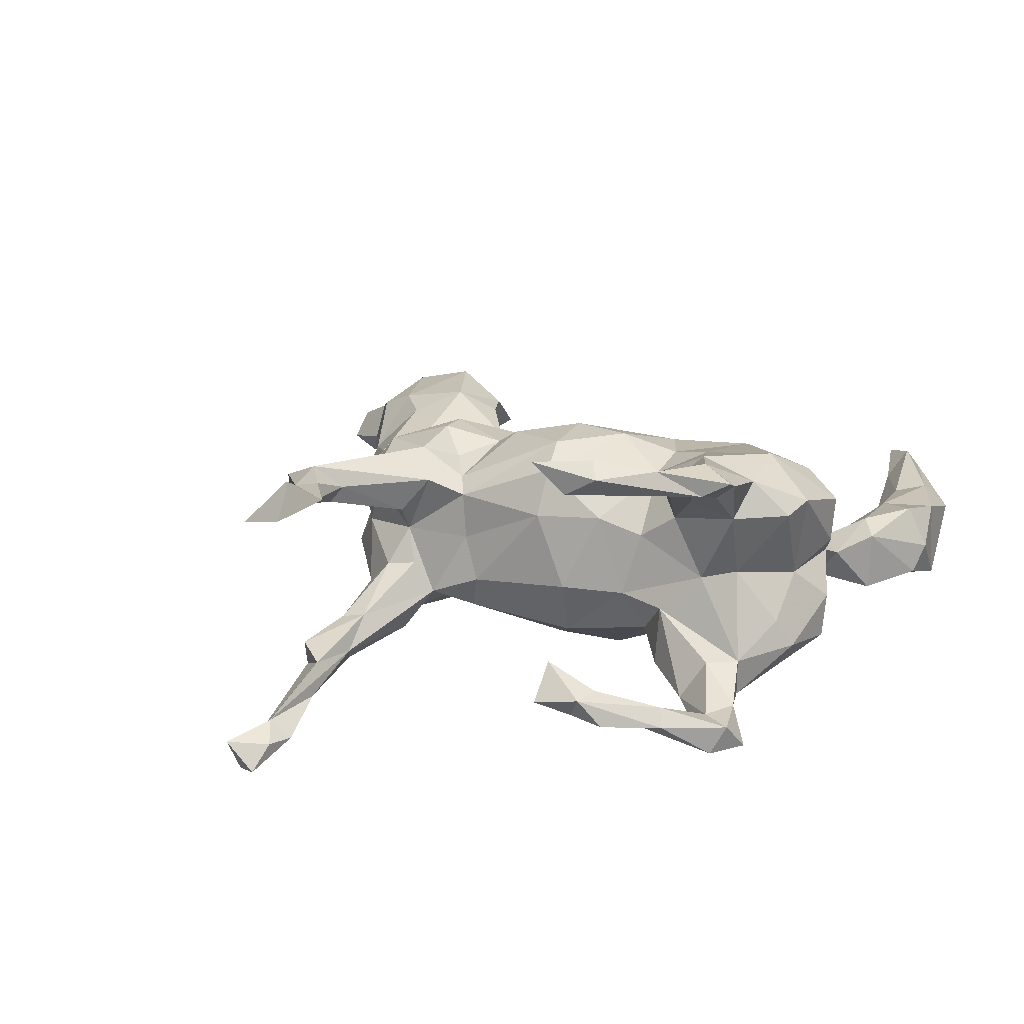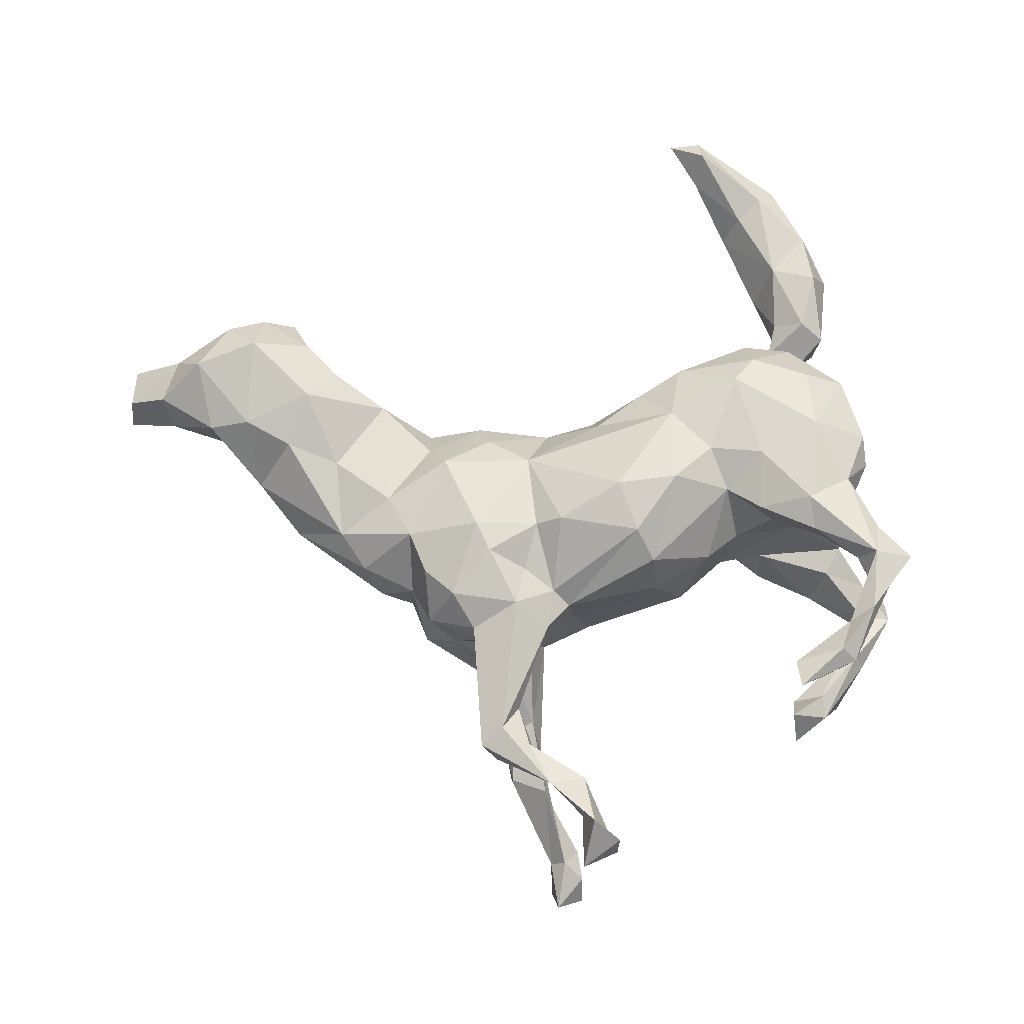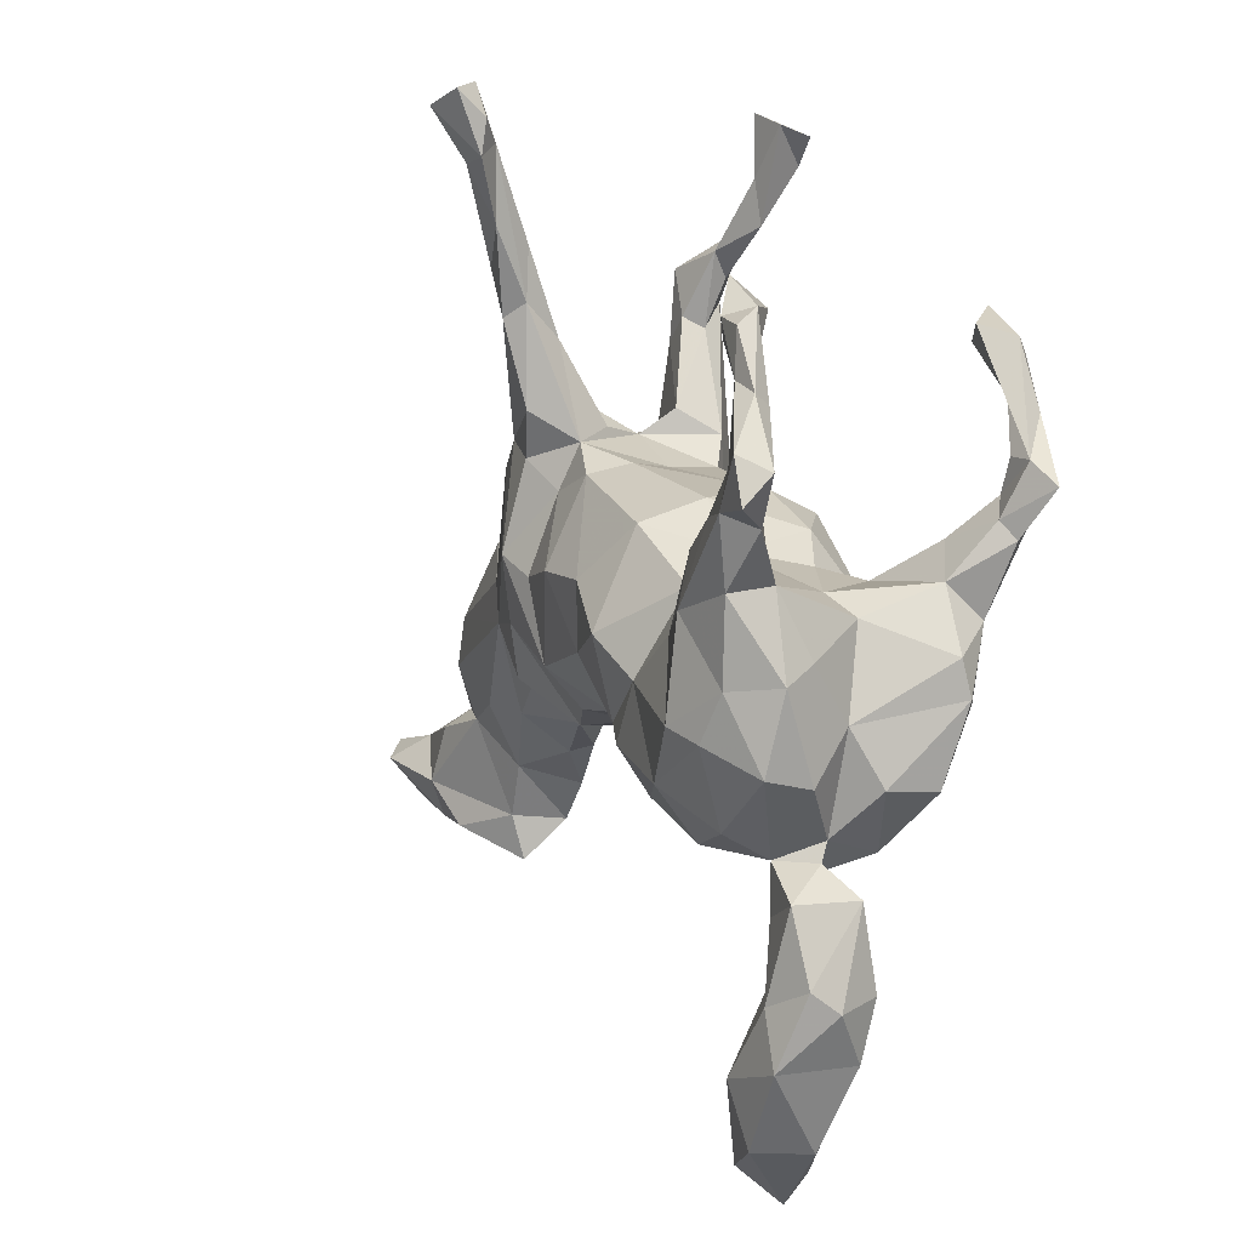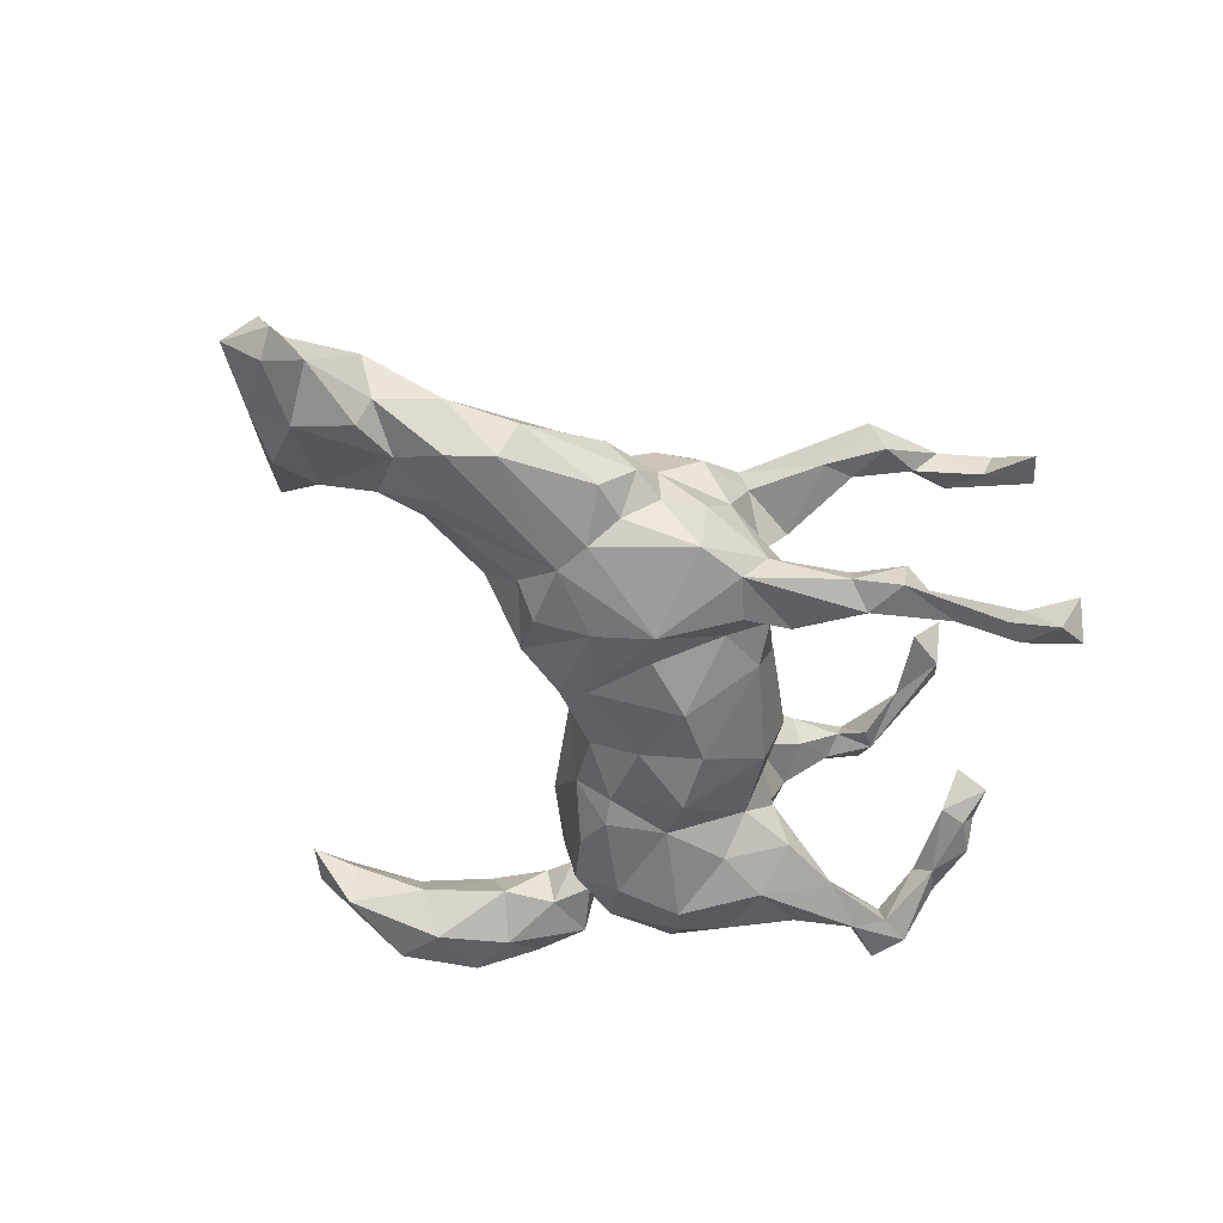
<metadata>
{"format":"obj","ext":"obj","renderer":"f3d","projection":"perspective","resolution":1024,"background":"white","views":[{"elev":18.0,"azim":-134.6,"up":"+Z"},{"elev":73.9,"azim":176.5,"up":"+Z"},{"elev":4.0,"azim":-115.7,"up":"+Y"},{"elev":-48.7,"azim":112.3,"up":"+Z"}]}
</metadata>
<code>
v 0.8444 -0.3175 -0.02449
v 0.8598 -0.2271 -0.0562
v 0.8287 -0.2524 -0.08657
v 0.8529 -0.2536 -0.00898
v 0.7786 -0.214 -0.03976
v 0.7587 -0.3153 0.0261
v 0.791 -0.2479 0.0193
v 0.666 -0.1636 -0.01789
v 0.7257 -0.3316 -0.03876
v 0.6963 -0.1726 0.05889
v 0.6609 -0.189 -0.06244
v 0.7145 -0.2893 0.08774
v 0.6141 -0.07398 0.001382
v 0.5767 -0.1699 -0.0475
v 0.6989 -0.2742 -0.06994
v 0.5475 0.01793 -0.02254
v 0.6563 -0.3565 0.08038
v 0.5731 -0.08864 -0.07757
v 0.6367 -0.3365 -0.04989
v 0.6078 -0.3141 0.116
v 0.6275 -0.1709 0.08693
v 0.5438 -0.3119 -0.004546
v 0.5537 -0.1261 0.079
v 0.5442 -0.01717 -0.07992
v 0.4351 0.09597 -0.07314
v 0.4267 0.106 0.03552
v 0.5953 -0.3817 0.04294
v 0.4673 -0.0871 0.06943
v 0.4882 -0.1402 -0.06404
v 0.5398 -0.3788 0.01282
v 0.4644 0.04252 0.04701
v 0.503 -0.2339 -0.01167
v 0.5125 -0.3174 0.06951
v 0.3979 0.1425 -0.01665
v 0.5138 -0.2103 0.1089
v 0.3672 0.1038 -0.07738
v 0.4643 -0.2596 0.0723
v 0.3758 -0.01146 0.07974
v 0.3221 0.2245 -0.0543
v 0.3443 0.1603 -0.03305
v 0.422 -0.1482 -0.04275
v 0.3416 0.1544 0.03806
v 0.3124 0.2181 0.06989
v 0.2264 0.284 -0.0957
v 0.3587 0.04719 -0.1087
v 0.315 0.1402 0.1254
v 0.1079 0.7093 -0.2437
v 0.3379 -0.01043 -0.1145
v 0.2672 0.1889 0.1429
v 0.2085 0.4798 0.09532
v 0.2322 0.4619 0.1407
v 0.1811 0.4735 -0.1915
v 0.3391 0.06844 0.1148
v 0.192 0.3989 -0.1569
v 0.3785 -0.1931 0.05172
v 0.4093 -0.2047 0.02691
v 0.2005 0.09251 -0.1687
v 0.303 0.2057 -0.118
v 0.2939 -0.1512 -0.01078
v 0.3104 -0.08769 -0.07145
v 0.1167 0.6765 -0.3041
v 0.1109 0.6033 -0.2557
v 0.1946 0.436 0.1573
v 0.1786 0.4811 -0.1487
v 0.116 0.6268 -0.2466
v 0.2188 0.3801 0.09243
v 0.2342 0.2484 0.118
v 0.2375 0.2461 -0.1341
v 0.1481 0.4064 -0.1893
v 0.1362 0.3802 -0.1135
v 0.1756 0.3947 -0.1226
v 0.06131 0.6945 -0.2889
v 0.1071 0.5248 -0.216
v 0.2693 0.2439 0.001643
v 0.05941 0.6582 -0.2492
v 0.06447 0.6076 -0.2541
v 0.1241 0.4266 -0.1653
v 0.1198 0.502 -0.1643
v 0.1354 0.2851 -0.1602
v 0.091 0.63 -0.2233
v 0.1794 0.4134 0.09182
v 0.1717 0.2905 -0.04906
v 0.1638 0.3975 0.1188
v 0.169 0.2214 -0.147
v 0.2264 0.26 0.07723
v 0.1342 0.5007 0.1182
v 0.05887 0.5303 0.1486
v 0.1058 0.2435 -0.09613
v 0.06673 0.5947 0.1429
v 0.2961 -0.105 0.05299
v 0.0492 0.6112 0.2001
v 0.132 0.264 -0.04407
v 0.1345 0.2892 0.05963
v 0.1988 0.1192 0.1661
v 0.2015 -0.1475 0.03005
v 0.126 0.1778 -0.1191
v 0.07028 0.682 0.1435
v 0.1557 0.2533 0.01379
v 0.1497 0.4656 0.1431
v 0.1032 0.2532 0.1133
v 0.008451 0.6471 0.1954
v 0.1739 -0.1411 -0.06508
v 0.2693 -0.06722 0.1075
v 0.1185 0.5383 0.1627
v 0.01239 0.6618 0.1517
v 0.1573 0.2141 0.1546
v 0.145 0.06431 -0.1547
v 0.2237 -0.002531 -0.1463
v 0.2616 -0.08138 -0.1183
v 0.1376 0.1485 0.1287
v 0.2194 0.06792 0.1649
v 0.04577 0.2021 -0.1157
v 0.1169 -0.05348 -0.1437
v 0.1124 0.07176 0.1455
v 0.09684 -0.1104 -0.09747
v 0.186 -0.1074 0.07967
v 0.06875 0.06983 0.1717
v 0.04251 0.07768 -0.1767
v 0.05454 0.2106 0.009921
v 0.08884 0.1864 0.1085
v 0.07837 -0.1247 0.03186
v -0.09535 0.1838 0.07783
v 0.02097 0.2172 -0.05971
v 0.119 -0.05562 0.1204
v -0.0215 -0.02423 -0.1598
v -0.03669 0.01968 0.1983
v 0.06209 0.2096 0.08589
v -0.005582 -0.1428 0.03534
v -0.01285 -0.1033 -0.1099
v -0.06354 0.1037 0.1871
v -0.09542 -0.1613 -0.0941
v -0.01329 -0.1211 0.0934
v -0.05334 0.071 -0.1759
v -0.1326 0.1451 -0.1291
v -0.1429 -0.1159 0.1628
v -0.1938 0.1353 0.08471
v -0.1495 0.1763 -0.04011
v -0.08958 0.1521 0.1515
v -0.1055 -0.1067 -0.1501
v -0.23 0.1124 -0.04657
v -0.1294 0.008034 -0.1902
v -0.09197 -0.1734 0.09137
v -0.1908 -0.2417 0.00913
v -0.3483 0.4452 -0.1139
v -0.1377 0.01298 0.1987
v -0.3536 0.3688 -0.1249
v -0.188 -0.1925 -0.1375
v -0.3101 0.3702 0.2471
v -0.3408 0.4058 -0.05713
v -0.246 0.0714 -0.1153
v -0.143 -0.1302 -0.163
v -0.3796 0.3944 -0.1414
v -0.4106 0.3753 0.2515
v -0.1963 -0.04643 -0.1656
v -0.2073 -0.04397 0.1683
v -0.3131 0.4162 0.2691
v -0.294 -0.02519 0.1894
v -0.3138 0.1202 -0.1478
v -0.2897 0.01734 -0.1632
v -0.3669 0.06747 0.005458
v -0.2518 0.09185 0.05782
v -0.2796 -0.1638 -0.1782
v -0.2318 0.03032 0.1513
v -0.2852 0.07352 0.1763
v -0.3126 0.07636 0.09998
v -0.168 -0.2108 0.111
v -0.3722 0.1256 0.203
v -0.2632 -0.172 0.1683
v -0.4537 0.2847 -0.139
v -0.4344 0.3829 -0.1489
v -0.2801 -0.2405 -0.1181
v -0.4057 0.4061 -0.1066
v -0.3009 -0.2148 0.1448
v -0.2968 -0.2616 0.0808
v -0.4477 0.3195 -0.1589
v -0.368 0.07061 0.2176
v -0.3055 0.1009 -0.05786
v -0.4036 0.3662 -0.1006
v -0.3495 -0.08639 -0.1982
v -0.3872 0.3575 0.275
v -0.3606 0.3918 0.221
v -0.4069 0.1618 -0.1712
v -0.4783 0.2902 -0.1298
v -0.4355 0.1302 -0.1109
v -0.3681 -0.2515 -0.06606
v -0.3647 0.05094 -0.1899
v -0.4388 -0.03962 -0.1689
v -0.3941 -0.07197 0.1987
v -0.4969 0.2264 0.2114
v -0.2858 -0.2653 -0.02076
v -0.4125 0.3018 0.234
v -0.1985 -0.6949 0.03463
v -0.4572 0.07534 -0.1753
v -0.5023 0.208 -0.1586
v -0.4965 0.2191 -0.1925
v -0.5377 0.2369 -0.2073
v -0.4023 -0.1048 -0.1807
v -0.2561 -0.6482 -0.05485
v -0.3767 -0.2497 0.07732
v -0.4429 0.08088 0.1288
v -0.4525 0.2827 0.2547
v -0.4581 0.2302 0.209
v -0.4644 0.0836 -0.113
v -0.4408 0.184 0.2064
v -0.4435 0.03288 0.1833
v -0.2414 -0.6295 0.006728
v -0.4932 0.3041 -0.1567
v -0.4673 0.1548 0.1873
v -0.2909 -0.5256 -0.03972
v -0.2536 -0.7073 0.01624
v -0.3739 -0.3196 -0.07004
v -0.3693 -0.2155 -0.134
v -0.4699 -0.007907 -0.06489
v -0.4832 0.1299 0.2046
v -0.4673 0.1842 0.2498
v -0.4199 0.03931 0.02209
v -0.3519 -0.2767 -0.008793
v -0.368 -0.3304 0.002329
v -0.3177 -0.5487 0.01104
v -0.3948 -0.1776 0.1504
v -0.4864 -0.0336 -0.1104
v -0.4863 0.1689 -0.1986
v -0.3718 -0.4357 0.0238
v -0.458 -0.164 0.0395
v -0.3587 -0.5819 0.02282
v -0.4064 -0.2532 -0.01821
v -0.5531 0.2151 -0.1639
v -0.5116 0.15 -0.1575
v -0.4431 -0.0862 -0.003289
v -0.5565 0.1749 -0.2064
v -0.3393 -0.3967 -0.04734
v -0.4635 -0.143 -0.127
v -0.4016 -0.2266 -0.007375
v -0.461 -0.157 -0.05926
v -0.4863 -0.0574 0.1398
v -0.4883 -0.006286 0.1249
v -0.4618 -0.169 0.1128
v -0.2549 -0.6689 0.05114
v -0.5286 0.1945 0.232
v -0.3397 -0.5175 -0.1101
v -0.4107 -0.4191 -0.09716
v -0.4156 -0.3206 0.03188
v -0.4512 -0.2933 0.01318
v -0.4451 -0.4108 0.03639
v -0.4465 -0.293 -0.08168
v -0.3723 -0.6018 -0.09692
v -0.3903 -0.6086 -0.01562
v -0.4736 -0.3926 -0.07055
v -0.4449 -0.4932 -0.1024
v -0.4353 -0.4948 0.01983
v -0.476 -0.4227 -0.02882
v -0.3931 0.1301 0.1582
f 94 49 106
f 53 111 103
f 110 94 106
f 111 94 114
f 202 191 215
f 202 215 204
f 20 21 35
f 27 17 20
f 21 23 35
f 33 20 35
f 20 33 27
f 97 101 91
f 111 49 94
f 117 130 126
f 126 130 145
f 124 126 135
f 135 126 145
f 180 156 153
f 148 156 180
f 180 153 201
f 191 180 201
f 191 201 215
f 215 201 239
f 186 187 193
f 186 179 187
f 195 182 222
f 222 182 186
f 194 195 169
f 207 175 196
f 175 169 195
f 196 175 195
f 172 170 207
f 170 175 207
f 154 162 179
f 159 154 179
f 186 159 179
f 182 158 186
f 152 175 170
f 152 146 175
f 73 80 76
f 80 75 76
f 62 52 73
f 62 73 76
f 62 65 52
f 47 72 75
f 80 47 75
f 65 47 80
f 65 61 47
f 196 222 230
f 72 76 75
f 72 61 76
f 61 62 76
f 62 61 65
f 61 72 47
f 11 5 15
f 247 250 249
f 250 251 249
f 250 244 251
f 243 248 251
f 244 243 251
f 246 210 247
f 198 210 246
f 226 245 243
f 217 226 242
f 217 233 226
f 233 229 234
f 229 233 224
f 206 198 209
f 209 223 219
f 209 231 223
f 231 218 223
f 231 211 218
f 191 148 180
f 211 217 218
f 185 217 211
f 185 190 217
f 233 185 226
f 216 213 229
f 171 190 185
f 160 203 216
f 160 177 203
f 171 143 190
f 246 247 249
f 240 209 198
f 218 217 242
f 242 226 243
f 15 3 9
f 190 174 199
f 160 216 200
f 236 216 229
f 200 216 236
f 190 199 217
f 217 199 233
f 206 209 219
f 192 206 238
f 206 219 238
f 206 192 198
f 192 210 198
f 236 229 235
f 229 224 235
f 233 199 224
f 199 237 224
f 223 218 242
f 223 242 244
f 219 223 225
f 210 225 247
f 225 238 219
f 210 238 225
f 242 243 244
f 225 223 250
f 247 225 250
f 4 2 7
f 2 3 5
f 7 2 5
f 1 2 4
f 2 1 3
f 5 3 15
f 3 1 9
f 8 5 11
f 133 118 125
f 112 118 133
f 77 69 79
f 73 77 80
f 77 78 80
f 69 68 79
f 69 54 68
f 52 54 69
f 54 52 64
f 69 77 73
f 64 52 78
f 228 227 230
f 230 222 228
f 179 197 187
f 193 187 221
f 223 244 250
f 228 193 203
f 222 186 193
f 222 193 228
f 184 194 228
f 228 194 227
f 183 227 194
f 194 169 183
f 194 182 195
f 183 207 227
f 52 69 73
f 78 65 80
f 52 65 78
f 227 196 230
f 207 196 227
f 195 222 196
f 157 163 164
f 167 164 252
f 181 148 191
f 135 155 168
f 135 145 155
f 155 163 157
f 145 163 155
f 156 181 153
f 142 135 166
f 163 138 136
f 145 138 163
f 156 148 181
f 132 135 142
f 130 138 145
f 132 124 135
f 130 127 138
f 124 117 126
f 120 127 130
f 111 114 124
f 114 117 124
f 120 130 117
f 117 114 120
f 114 110 120
f 103 124 116
f 103 111 124
f 94 110 114
f 106 120 110
f 106 100 120
f 143 174 190
f 165 160 200
f 252 165 200
f 235 224 237
f 59 55 90
f 95 59 90
f 90 103 95
f 93 98 100
f 127 100 98
f 120 100 127
f 95 103 116
f 127 119 122
f 95 116 121
f 116 124 121
f 121 124 132
f 127 122 138
f 121 132 128
f 138 122 136
f 128 132 142
f 163 136 161
f 142 166 143
f 143 166 174
f 164 165 252
f 163 161 165
f 164 163 165
f 174 166 173
f 208 200 214
f 208 252 200
f 200 205 214
f 174 173 199
f 199 173 220
f 192 238 210
f 200 236 205
f 235 205 236
f 237 188 235
f 220 237 199
f 165 161 160
f 131 142 143
f 128 142 131
f 122 137 136
f 102 95 121
f 122 119 123
f 127 98 119
f 102 59 95
f 60 41 59
f 74 82 98
f 44 82 74
f 60 48 41
f 39 44 74
f 42 39 74
f 40 39 42
f 32 41 29
f 34 36 40
f 36 34 25
f 29 14 32
f 18 14 29
f 48 18 29
f 16 24 25
f 16 25 34
f 11 15 14
f 140 160 161
f 161 136 140
f 122 123 137
f 115 121 128
f 119 98 88
f 60 102 109
f 59 102 60
f 58 39 40
f 24 18 48
f 248 241 249
f 248 243 245
f 245 241 248
f 240 198 246
f 249 240 246
f 241 240 249
f 231 240 241
f 211 231 241
f 211 241 245
f 226 185 245
f 234 232 233
f 234 221 232
f 234 229 221
f 229 213 221
f 231 209 240
f 185 211 245
f 232 185 233
f 212 185 232
f 213 216 203
f 171 185 212
f 177 184 203
f 147 143 171
f 131 143 147
f 140 150 177
f 144 172 149
f 151 131 147
f 140 134 150
f 131 151 139
f 137 134 140
f 139 129 131
f 139 125 129
f 125 113 129
f 113 115 129
f 149 172 178
f 146 149 178
f 112 133 134
f 160 140 177
f 204 252 208
f 220 188 237
f 164 167 176
f 164 176 157
f 168 155 157
f 166 135 168
f 166 168 173
f 181 189 153
f 181 191 189
f 189 191 202
f 167 252 204
f 176 167 215
f 188 157 176
f 168 157 188
f 168 188 173
f 153 189 201
f 201 189 239
f 189 202 204
f 204 208 189
f 215 167 204
f 176 215 205
f 205 215 214
f 188 176 205
f 188 205 235
f 173 188 220
f 214 215 239
f 208 214 239
f 189 208 239
f 12 10 21
f 6 12 17
f 12 21 20
f 17 12 20
f 136 137 140
f 129 128 131
f 129 115 128
f 115 102 121
f 88 123 119
f 98 92 88
f 82 92 98
f 108 109 102
f 82 70 92
f 48 60 109
f 44 71 82
f 29 41 48
f 36 45 58
f 40 36 58
f 58 68 44
f 44 39 58
f 24 48 45
f 36 25 45
f 25 24 45
f 248 249 251
f 82 71 70
f 50 86 104
f 63 51 104
f 51 50 104
f 32 33 37
f 56 37 55
f 37 35 55
f 56 32 37
f 35 28 55
f 55 28 38
f 53 42 46
f 51 66 50
f 22 30 33
f 27 33 30
f 32 22 33
f 33 35 37
f 35 23 28
f 31 53 38
f 23 31 28
f 28 31 38
f 9 17 27
f 21 13 23
f 23 13 31
f 9 6 17
f 5 8 10
f 21 10 13
f 6 7 12
f 7 10 12
f 7 5 10
f 1 6 9
f 6 4 7
f 1 4 6
f 10 8 13
f 66 85 93
f 85 98 93
f 83 93 100
f 43 85 67
f 86 81 83
f 46 43 49
f 49 43 67
f 83 63 99
f 66 51 67
f 67 51 63
f 67 63 106
f 67 106 49
f 111 46 49
f 53 46 111
f 38 53 103
f 90 38 103
f 55 38 90
f 101 97 105
f 89 97 91
f 89 91 104
f 104 86 89
f 89 86 87
f 63 104 99
f 86 99 87
f 86 83 99
f 63 83 100
f 106 63 100
f 97 89 105
f 105 89 87
f 91 105 87
f 105 91 101
f 104 91 87
f 83 81 93
f 81 66 93
f 59 56 55
f 85 43 74
f 67 85 66
f 50 66 81
f 50 81 86
f 41 56 59
f 41 32 56
f 42 43 46
f 43 42 74
f 22 19 30
f 19 27 30
f 53 26 42
f 42 34 40
f 26 34 42
f 31 26 53
f 14 22 32
f 13 16 31
f 26 16 34
f 31 16 26
f 22 15 19
f 9 27 19
f 15 9 19
f 14 15 22
f 18 8 14
f 8 11 14
f 8 18 13
f 85 74 98
f 13 18 24
f 16 13 24
f 137 123 134
f 123 112 134
f 88 112 123
f 108 115 113
f 108 102 115
f 57 113 107
f 96 57 107
f 88 96 112
f 57 108 113
f 84 57 96
f 84 96 88
f 79 84 88
f 77 79 88
f 70 88 92
f 70 77 88
f 70 78 77
f 108 48 109
f 57 48 108
f 45 48 57
f 68 57 84
f 68 58 57
f 79 68 84
f 44 54 71
f 68 54 44
f 54 64 71
f 64 78 70
f 71 64 70
f 58 45 57
f 187 232 221
f 197 212 232
f 187 197 232
f 118 113 125
f 107 113 118
f 96 118 112
f 107 118 96
f 203 221 213
f 203 193 221
f 184 228 203
f 146 169 175
f 179 162 197
f 133 125 141
f 141 125 139
f 134 133 141
f 141 139 154
f 149 146 144
f 150 134 141
f 150 141 154
f 154 139 151
f 144 152 172
f 152 144 146
f 177 150 158
f 150 159 158
f 150 154 159
f 151 162 154
f 151 147 162
f 172 152 170
f 146 178 169
f 177 158 182
f 184 177 182
f 158 159 186
f 147 171 162
f 178 172 183
f 172 207 183
f 169 178 183
f 184 182 194
f 197 162 212
f 162 171 212
f 99 104 87

</code>
